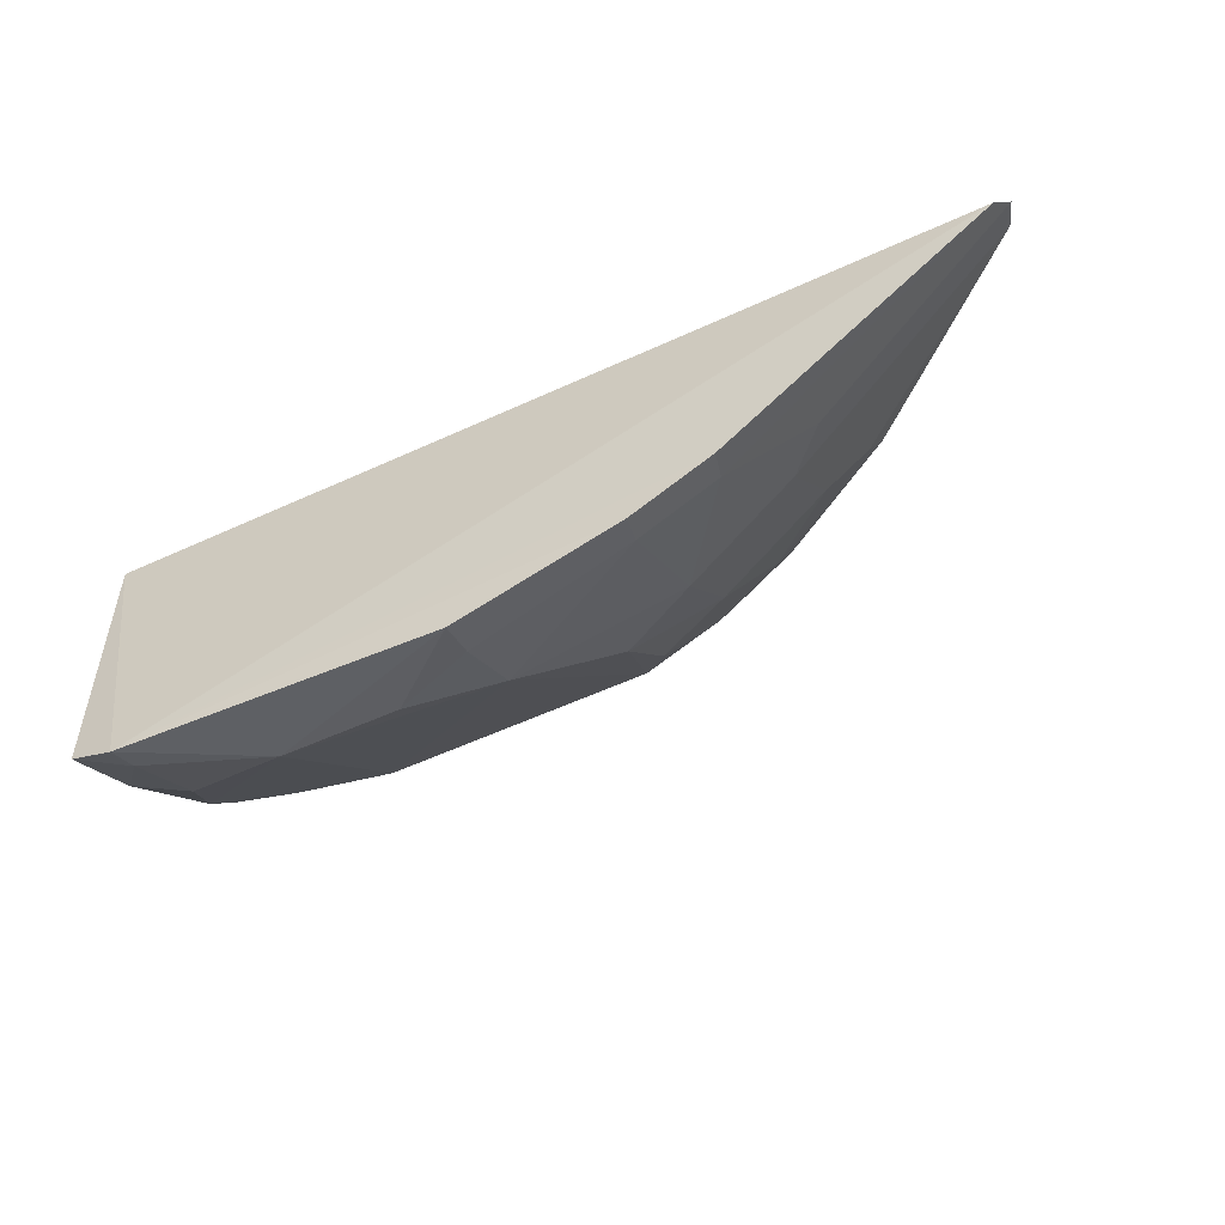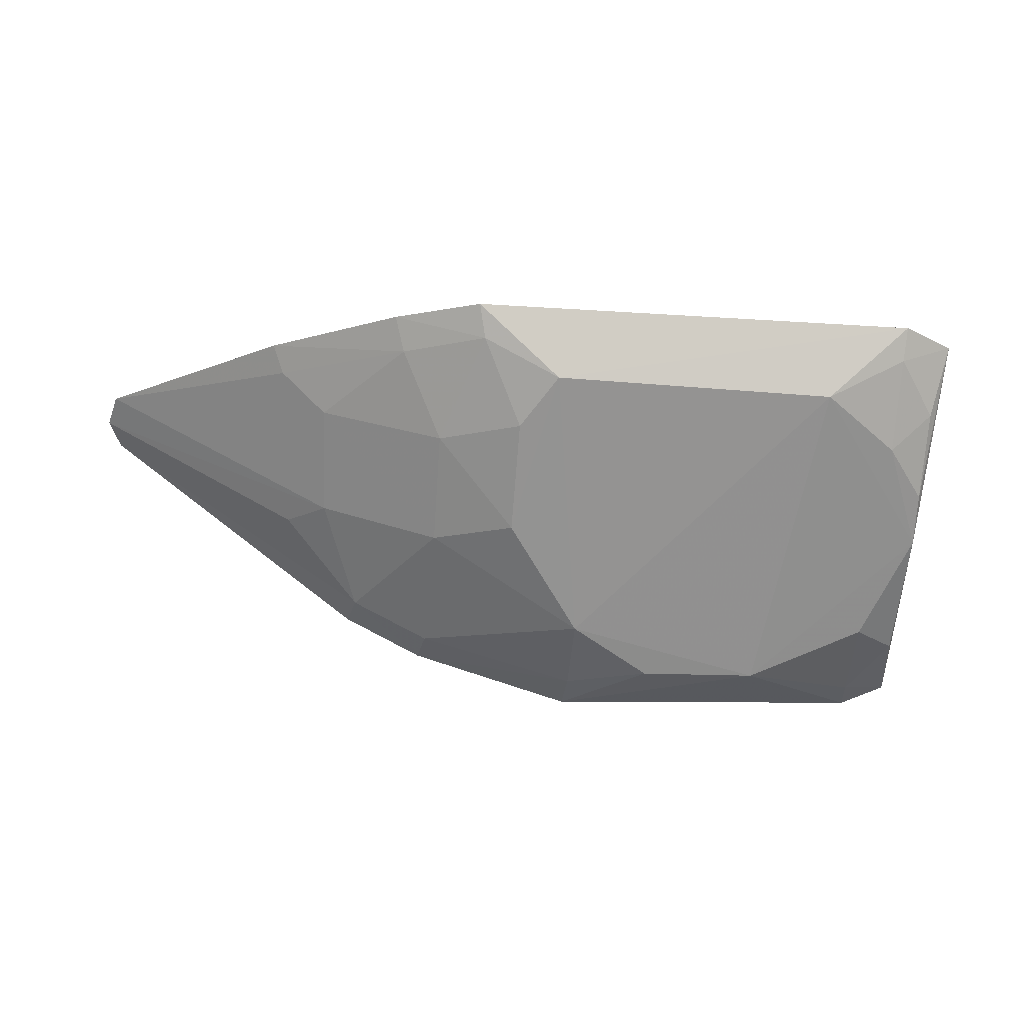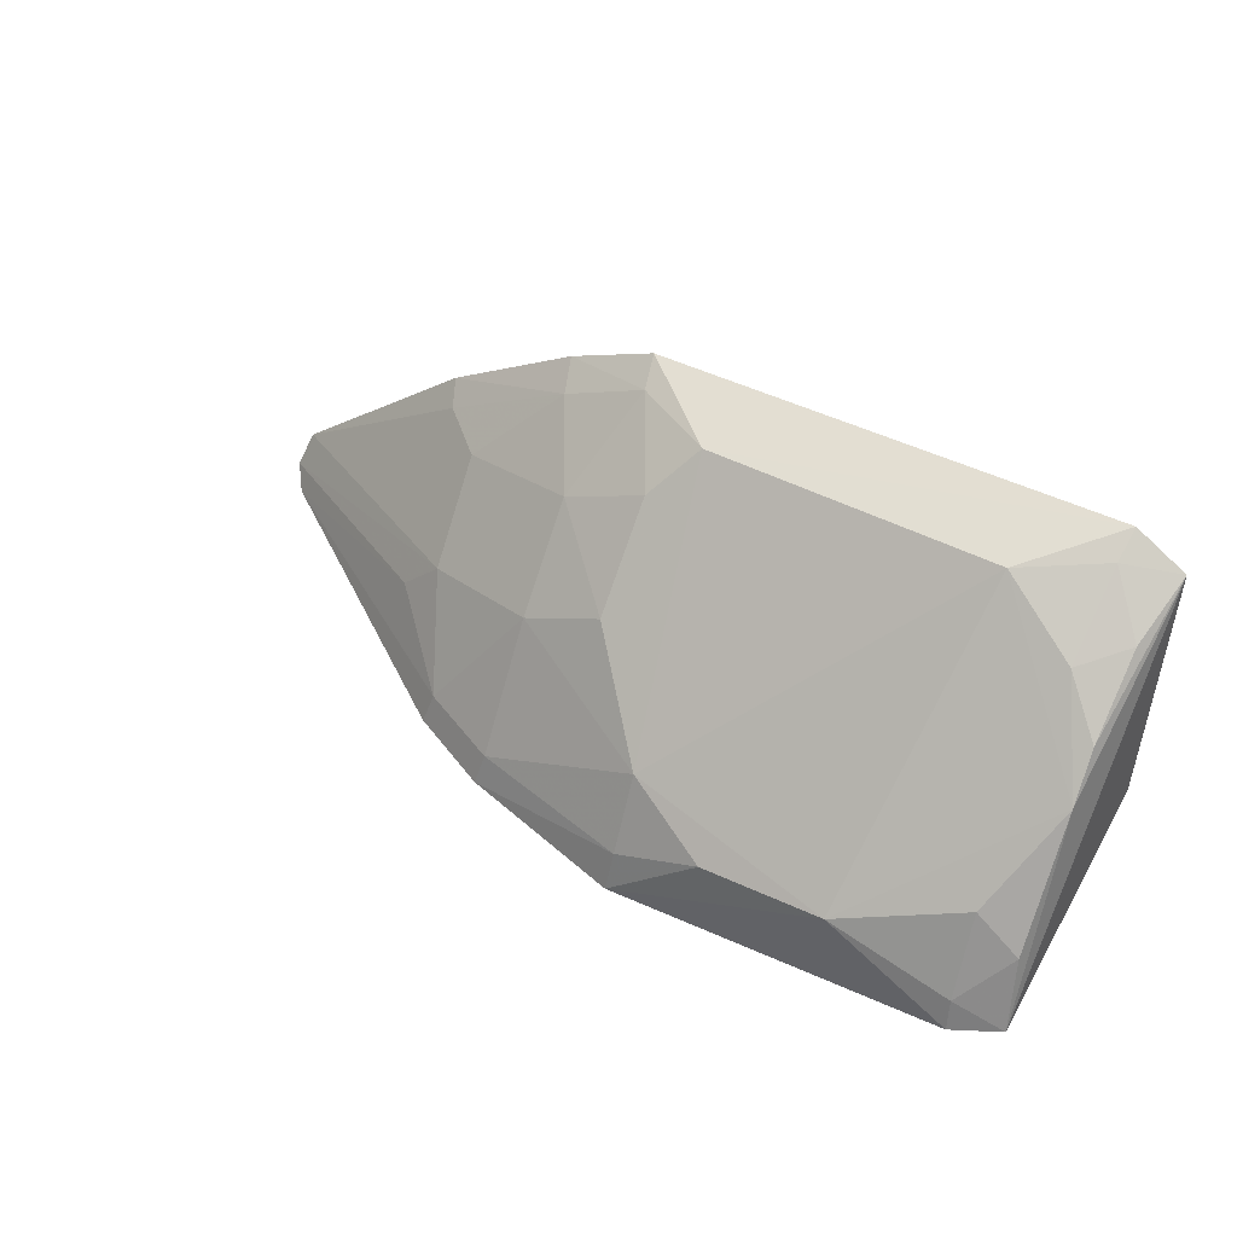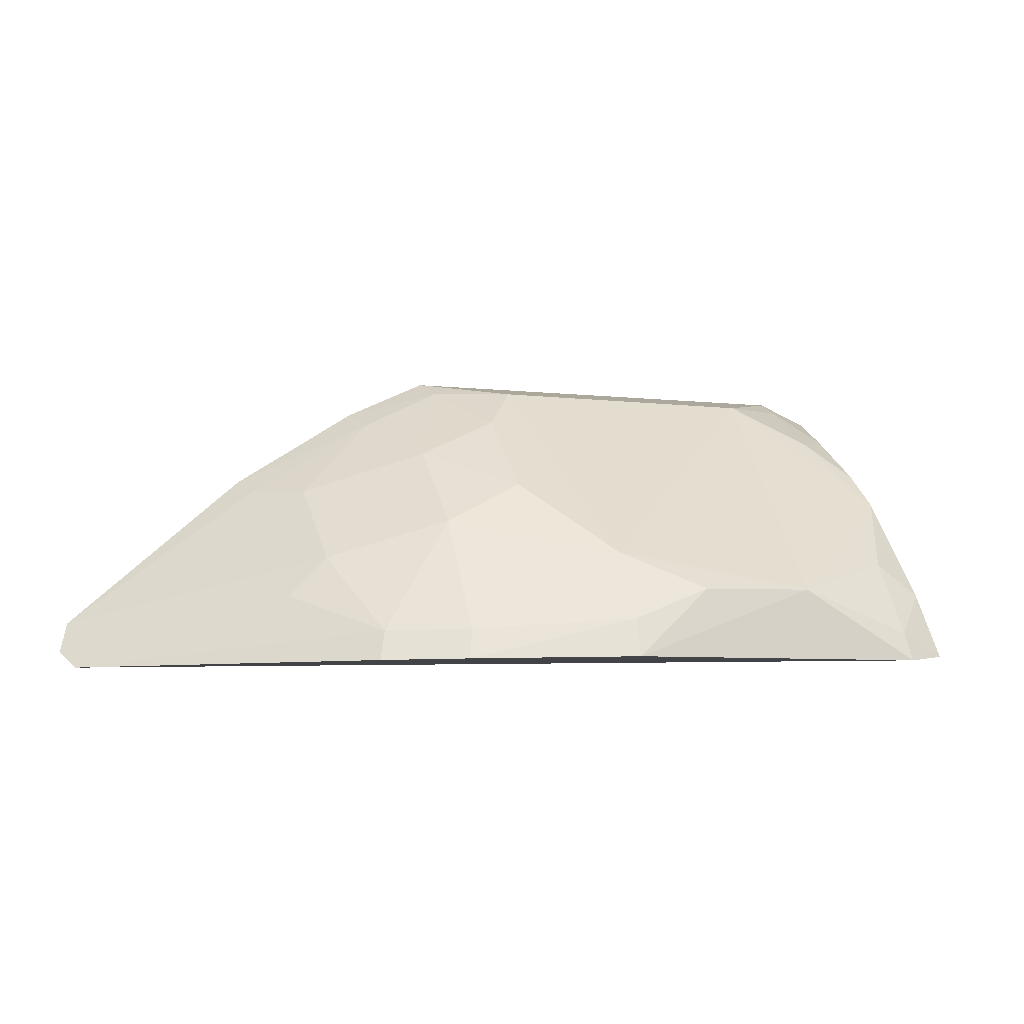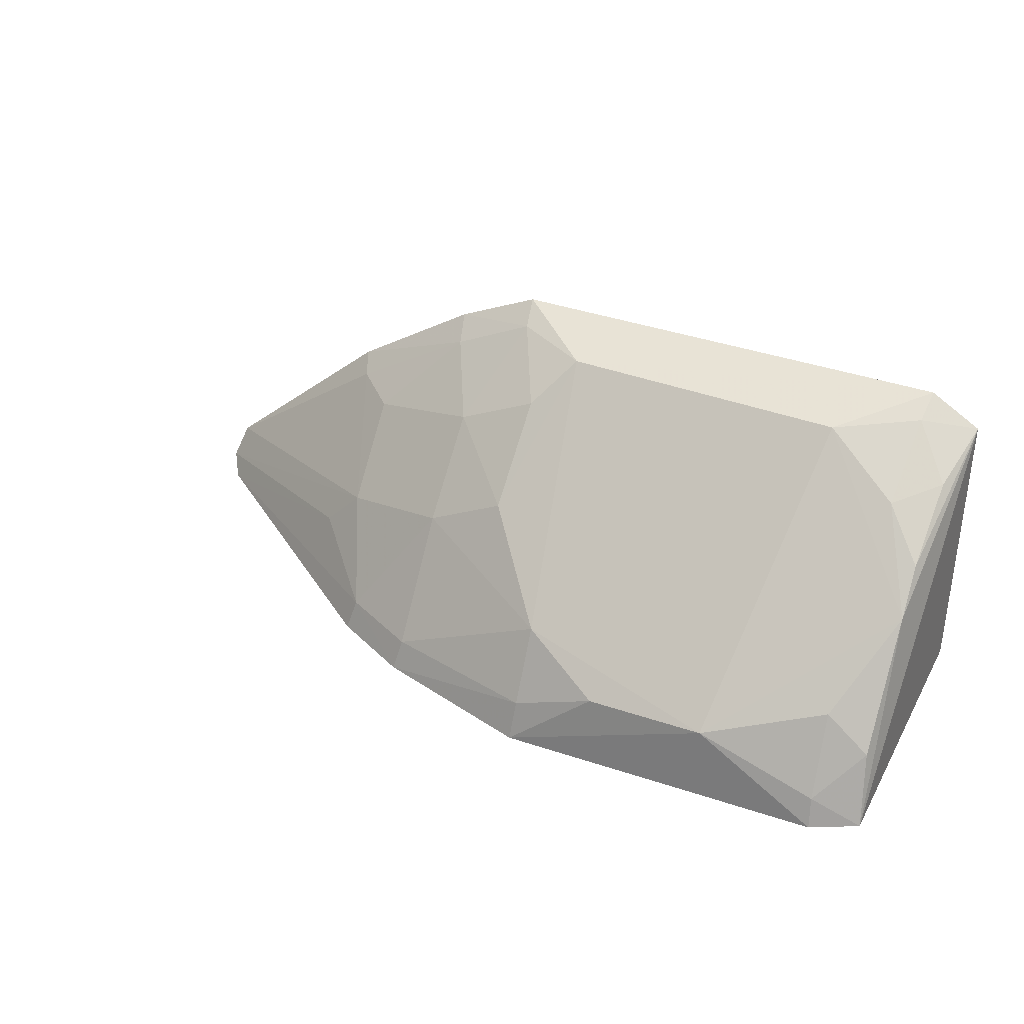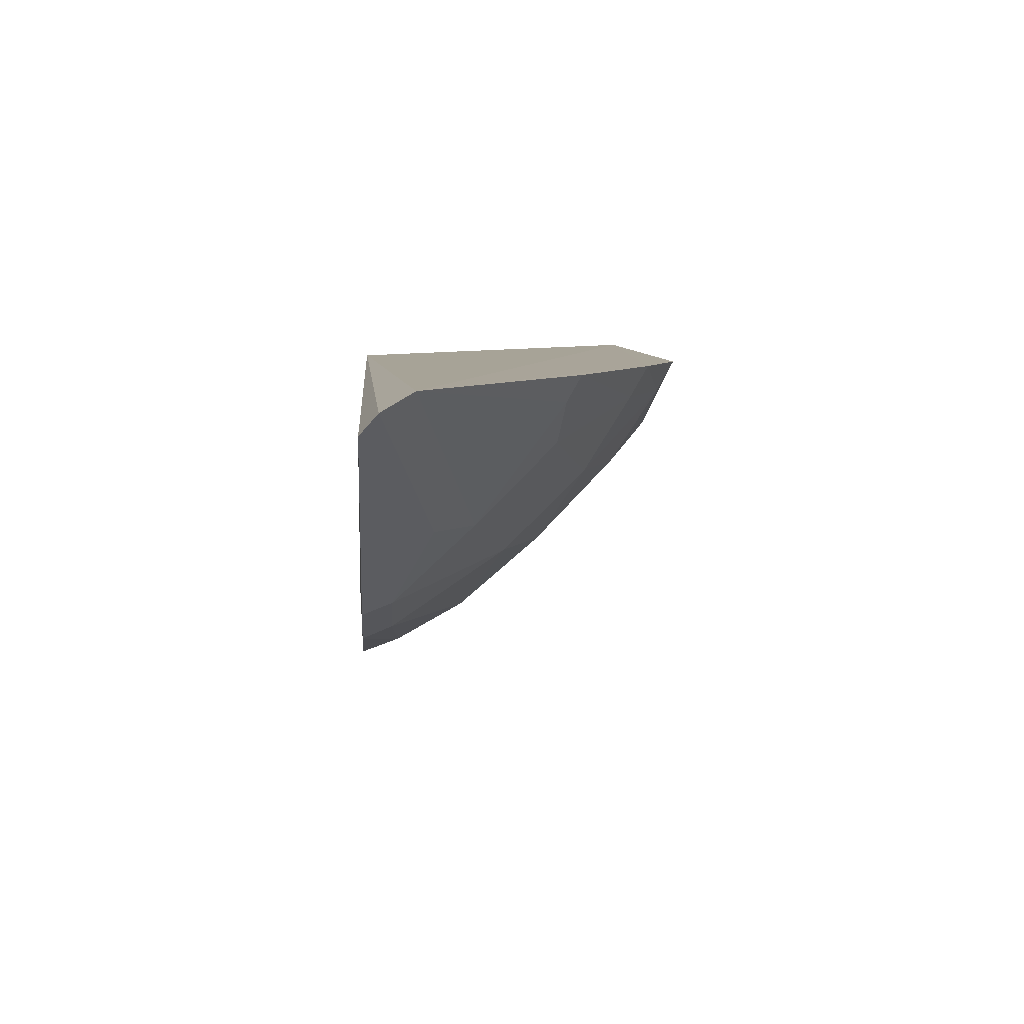
<metadata>
{"format":"obj","ext":"obj","renderer":"f3d","projection":"perspective","resolution":1024,"background":"white","views":[{"elev":-52.3,"azim":25.5,"up":"+Z"},{"elev":-20.6,"azim":174.0,"up":"+Z"},{"elev":49.7,"azim":-152.5,"up":"+Y"},{"elev":-6.8,"azim":158.4,"up":"+Y"},{"elev":37.1,"azim":-155.4,"up":"+Y"},{"elev":8.3,"azim":84.6,"up":"+Z"}]}
</metadata>
<code>
v -0.04382 0.08339 -0.1573
v -0.03913 0.08931 -0.1502
v -0.3561 0.09116 -0.1526
v -0.3366 0.2014 -0.1474
v -0.1964 0.1516 -0.2121
v -0.04241 0.1002 -0.1442
v -0.1406 0.09545 -0.2251
v -0.3529 0.08834 -0.2515
v -0.1801 0.1998 -0.145
v -0.1133 0.1087 -0.1963
v -0.3545 0.1929 -0.1505
v -0.3342 0.1238 -0.2396
v -0.166 0.0854 -0.243
v -0.3365 0.08658 -0.2579
v -0.308 0.1941 -0.1729
v -0.1506 0.1856 -0.1447
v -0.1271 0.1232 -0.1964
v -0.3492 0.1507 -0.212
v -0.1379 0.08496 -0.2287
v -0.2521 0.1112 -0.255
v -0.168 0.09598 -0.2391
v -0.3354 0.09687 -0.2543
v -0.2091 0.1938 -0.1698
v -0.3492 0.1819 -0.1731
v -0.1099 0.152 -0.1535
v -0.1685 0.1657 -0.1834
v -0.1687 0.1368 -0.2118
v -0.3496 0.1121 -0.2413
v -0.2935 0.112 -0.2549
v -0.2234 0.1246 -0.242
v -0.2231 0.08633 -0.2605
v -0.3357 0.196 -0.1582
v -0.3486 0.1638 -0.1985
v -0.1061 0.1565 -0.1445
v -0.1258 0.1508 -0.1685
v -0.1966 0.1796 -0.1831
v -0.1825 0.1943 -0.1557
v -0.2237 0.09988 -0.2558
v -0.3347 0.1782 -0.1861
v -0.154 0.18 -0.1557
f 1 2 3
f 6 3 2
f 6 4 3
f 10 2 1
f 10 1 7
f 11 8 3
f 11 3 4
f 14 1 3
f 14 3 8
f 16 9 4
f 16 4 6
f 17 6 2
f 17 2 10
f 17 10 7
f 18 8 11
f 19 13 7
f 19 7 1
f 19 14 13
f 19 1 14
f 21 7 13
f 22 14 8
f 23 15 4
f 23 4 9
f 25 6 17
f 27 17 7
f 27 5 26
f 27 7 21
f 28 18 12
f 28 8 18
f 28 22 8
f 28 12 22
f 29 18 15
f 29 12 18
f 29 22 12
f 29 14 22
f 30 27 21
f 30 5 27
f 30 23 5
f 30 15 23
f 30 29 15
f 30 20 29
f 31 13 14
f 31 29 20
f 31 14 29
f 32 24 11
f 32 11 4
f 32 4 15
f 33 18 11
f 33 11 24
f 34 16 6
f 34 6 25
f 35 25 17
f 35 27 26
f 35 17 27
f 36 26 5
f 36 5 23
f 37 9 16
f 37 26 36
f 37 36 23
f 37 23 9
f 38 31 20
f 38 20 30
f 38 30 21
f 38 21 13
f 38 13 31
f 39 32 15
f 39 24 32
f 39 33 24
f 39 15 18
f 39 18 33
f 40 34 25
f 40 16 34
f 40 25 35
f 40 35 26
f 40 37 16
f 40 26 37

</code>
